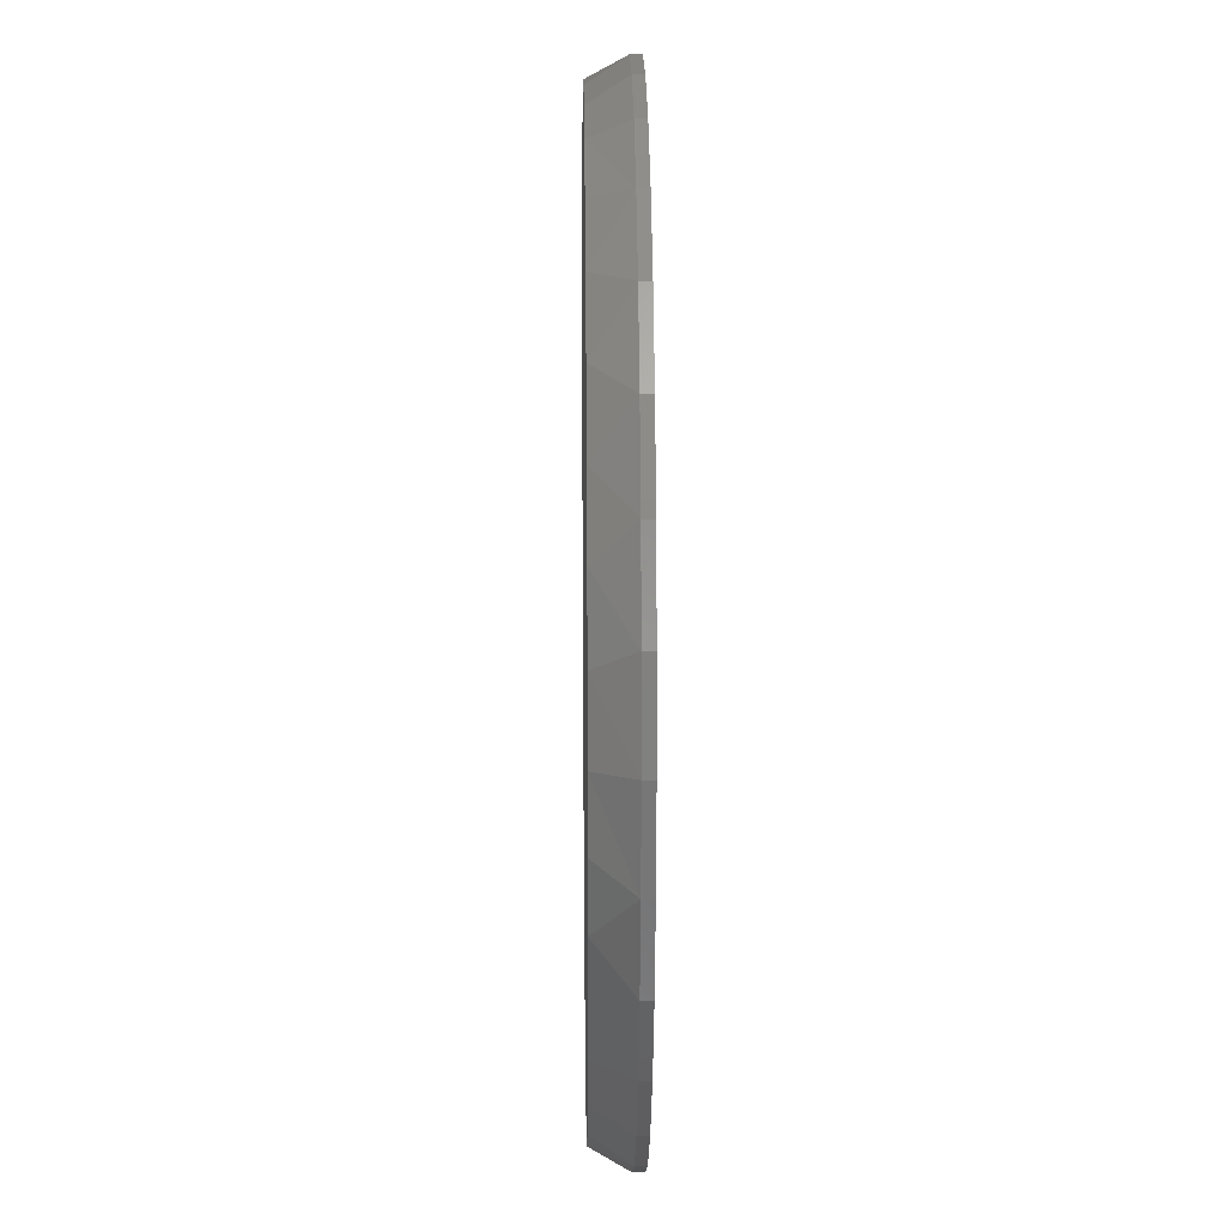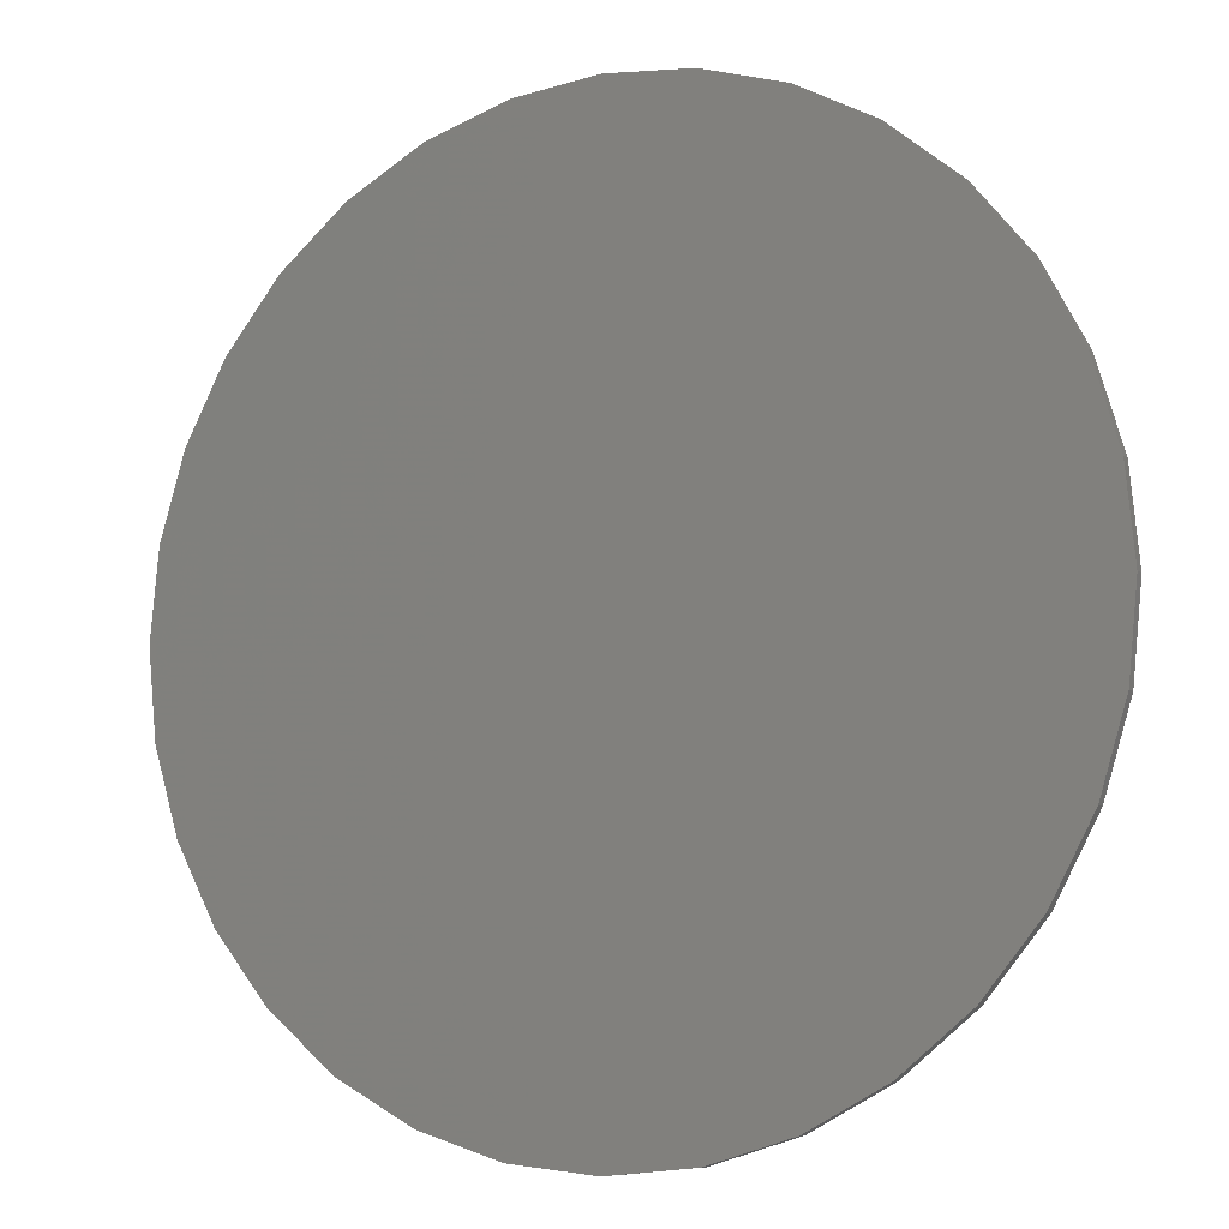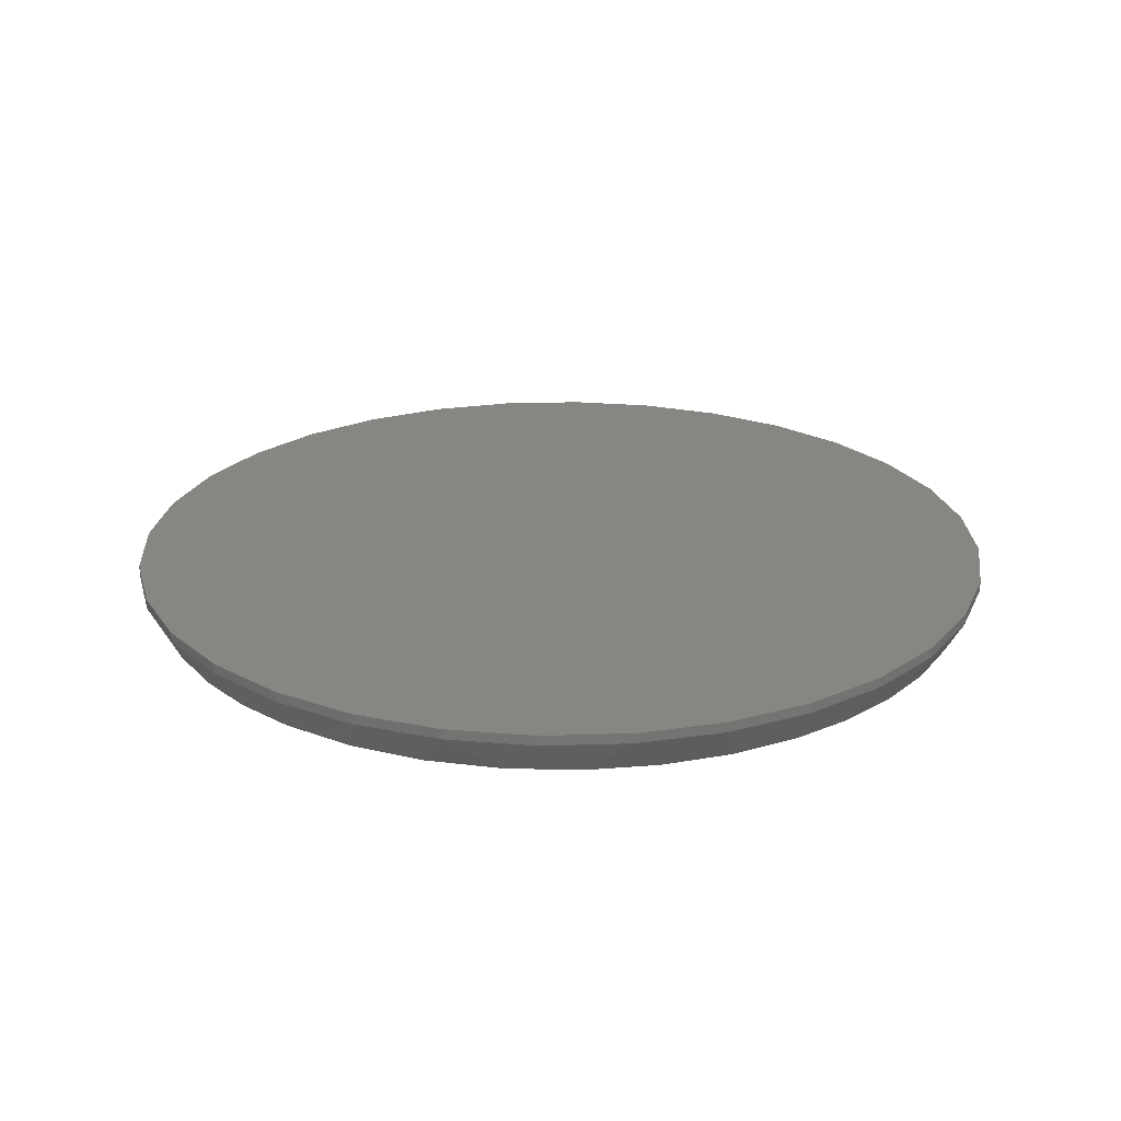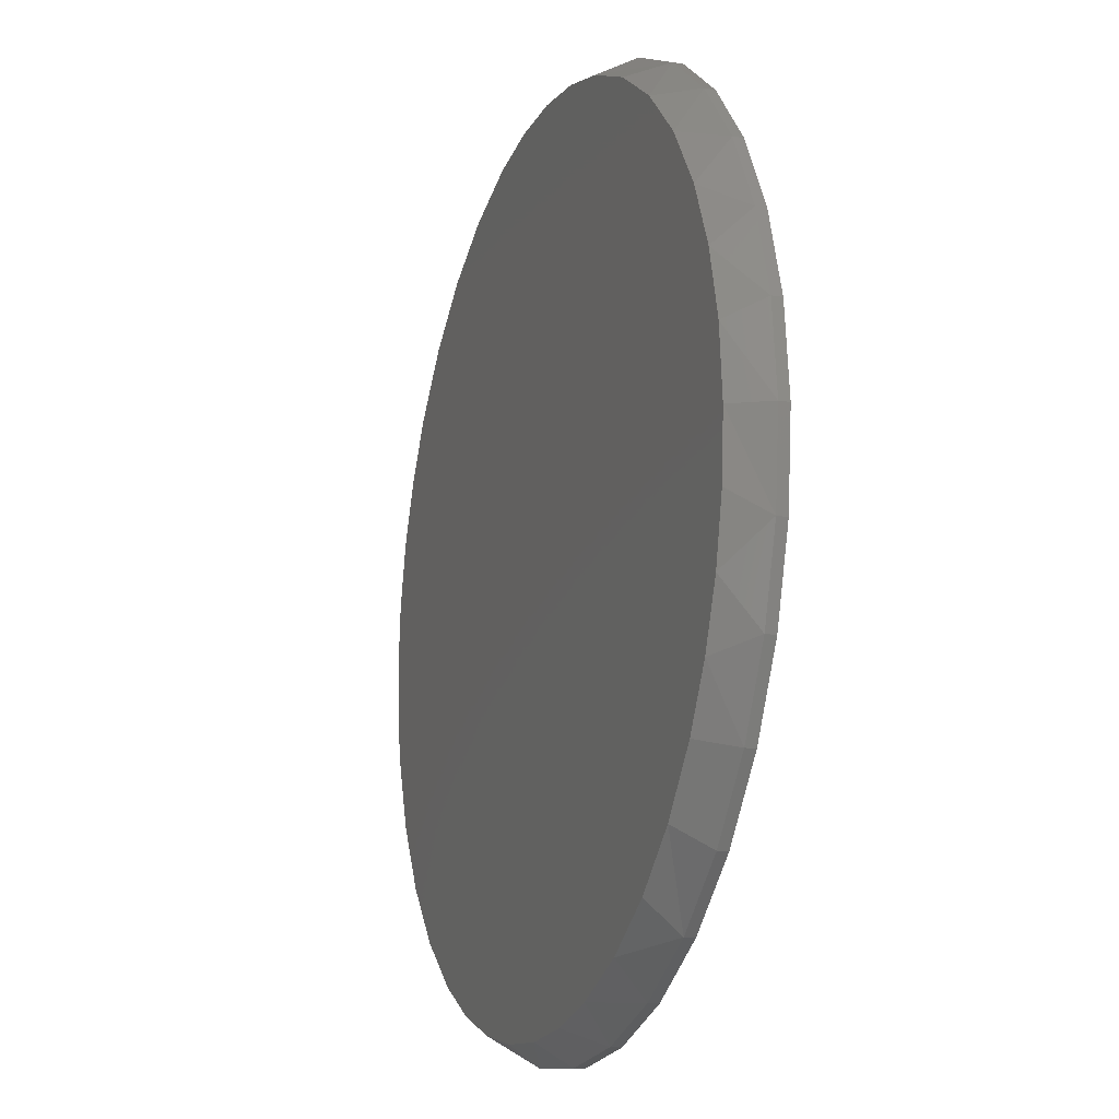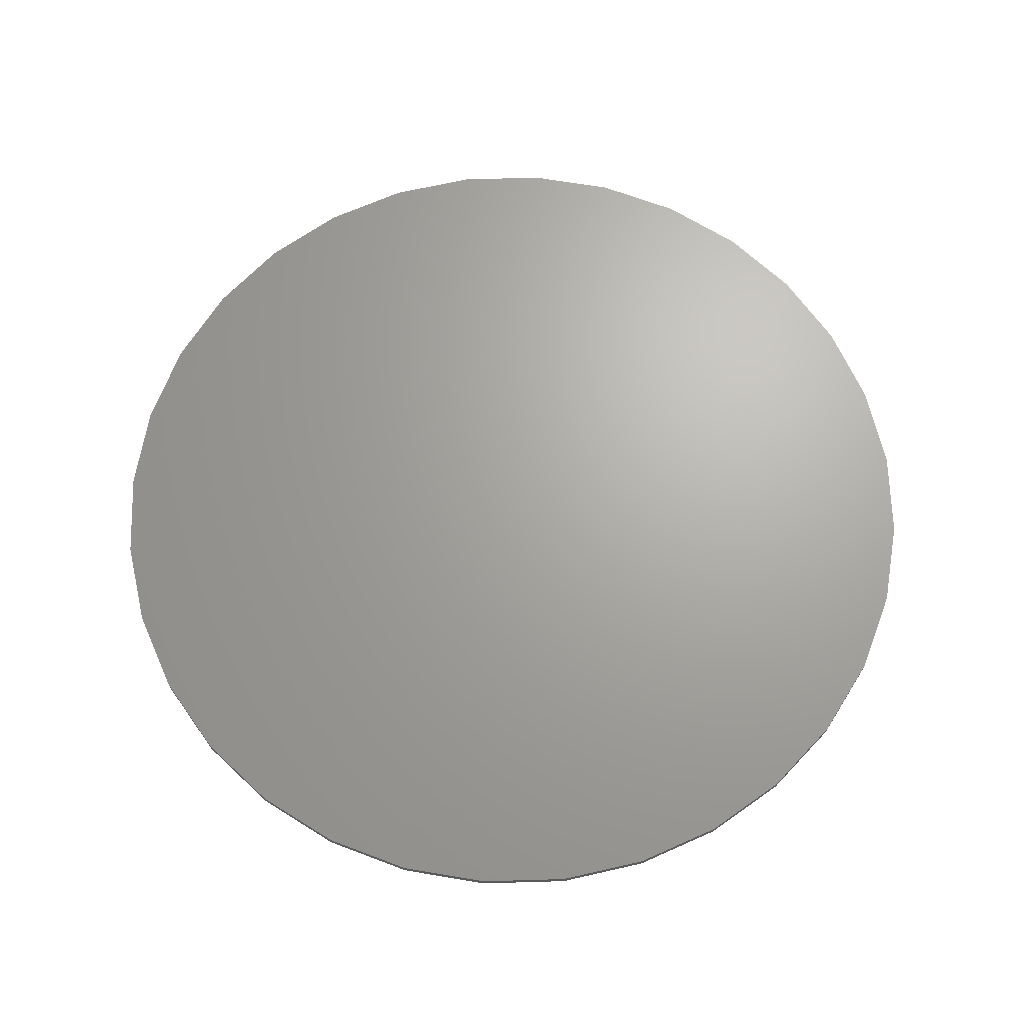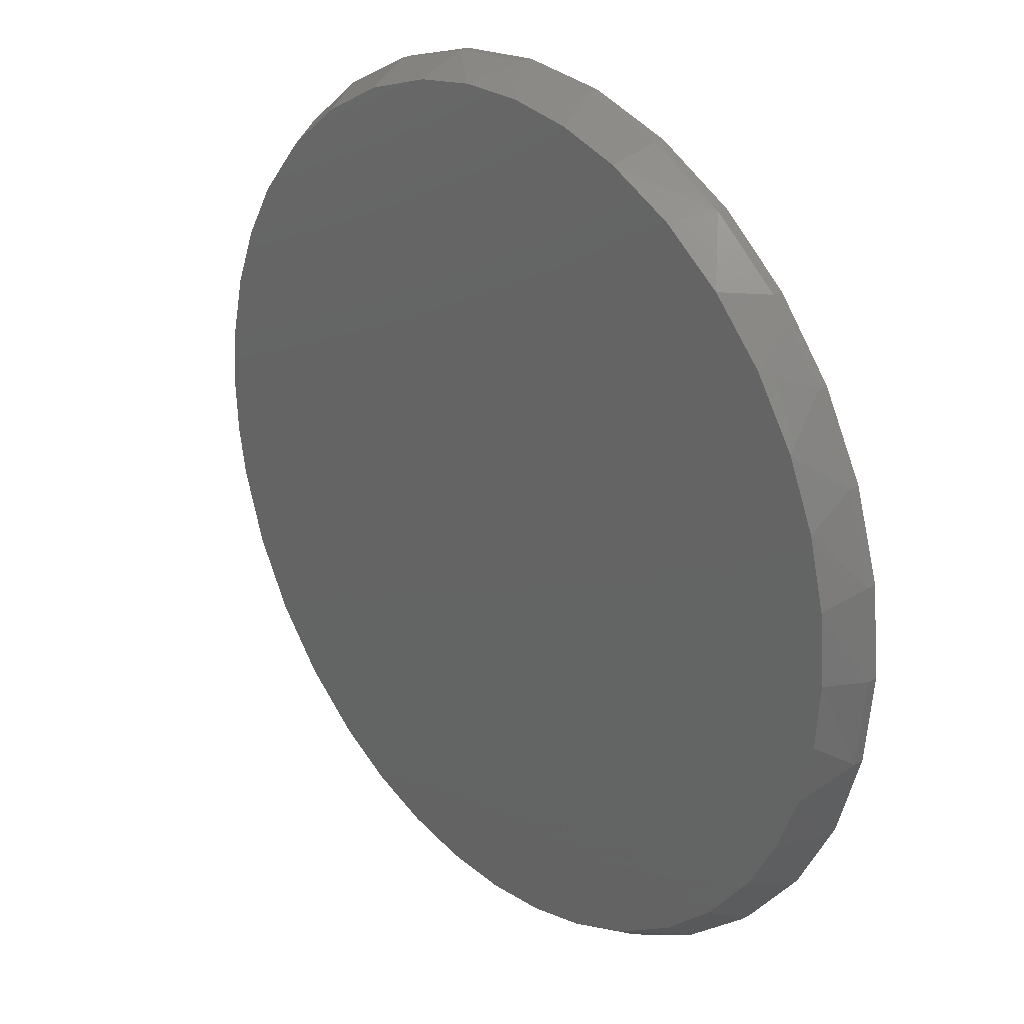
<metadata>
{"format":"stl","ext":"stl","renderer":"f3d","projection":"perspective","resolution":1024,"background":"white","views":[{"elev":14.5,"azim":-90.8,"up":"+Y"},{"elev":-8.0,"azim":28.0,"up":"+Y"},{"elev":23.5,"azim":-121.1,"up":"+Z"},{"elev":-16.5,"azim":-109.7,"up":"+Y"},{"elev":67.2,"azim":105.2,"up":"+Z"},{"elev":26.4,"azim":-131.3,"up":"+Y"}]}
</metadata>
<code>
# stl→obj: 103 verts, 202 faces
v -0.1409 0.6355 0
v -0.04296 0.65 0
v 0.05605 0.6495 0
v 0.1538 0.634 0
v 0.003207 -0.6516 0
v -0.09271 -0.6445 0
v 0.1018 -0.6441 0
v -0.1865 -0.6234 0
v 0.1982 -0.6218 0
v -0.2889 -0.5825 0
v 0.2901 -0.5851 0
v -0.383 -0.5249 0
v 0.3753 -0.535 0
v -0.466 -0.4522 0
v 0.4662 -0.4586 0
v -0.5355 -0.3667 0
v 0.5417 -0.3669 0
v -0.5841 -0.2824 0
v 0.5994 -0.2632 0
v -0.6196 -0.1918 0
v 0.6372 -0.1506 0
v -0.6412 -0.097 0
v 0.6504 -0.07583 0
v -0.6484 1.562e-07 0
v 0.6549 -6.939e-16 0
v -0.6398 0.1056 0
v 0.6473 0.09863 0
v -0.6142 0.2084 0
v 0.625 0.195 0
v -0.5723 0.3057 0
v 0.5883 0.2869 0
v -0.5095 0.4022 0
v 0.5382 0.3721 0
v -0.4308 0.4861 0
v 0.4618 0.463 0
v -0.3385 0.5549 0
v 0.3702 0.5385 0
v -0.2355 0.6063 0
v 0.2664 0.5961 0
v 0.6861 -1.673e-16 0.05469
v 0.6861 0 0.07031
v 0.673 -0.1332 0.05469
v 0.673 -0.1332 0.07031
v 0.6341 -0.2613 0.05469
v 0.6341 -0.2613 0.07031
v 0.571 -0.3794 0.05469
v 0.571 -0.3794 0.07031
v 0.4861 -0.4829 0.05469
v 0.4861 -0.4829 0.07031
v 0.3826 -0.5678 0.05469
v 0.3826 -0.5678 0.07031
v 0.2645 -0.6309 0.05469
v 0.2645 -0.6309 0.07031
v 0.1364 -0.6698 0.05469
v 0.1364 -0.6698 0.07031
v 0.003207 -0.6829 0.05469
v 0.003207 -0.6829 0.07031
v -0.13 -0.6698 0.05469
v -0.13 -0.6698 0.07031
v -0.2581 -0.6309 0.05469
v -0.2581 -0.6309 0.07031
v -0.3762 -0.5678 0.05469
v -0.3762 -0.5678 0.07031
v -0.4797 -0.4829 0.05469
v -0.4797 -0.4829 0.07031
v -0.5646 -0.3794 0.05469
v -0.5646 -0.3794 0.07031
v -0.6277 -0.2613 0.05469
v -0.6277 -0.2613 0.07031
v -0.6666 -0.1332 0.05469
v -0.6666 -0.1332 0.07031
v -0.6797 8.363e-17 0.05469
v -0.6797 8.363e-17 0.07031
v -0.6666 0.1332 0.05469
v -0.6666 0.1332 0.07031
v -0.6277 0.2613 0.05469
v -0.6277 0.2613 0.07031
v -0.5646 0.3794 0.05469
v -0.5646 0.3794 0.07031
v -0.4797 0.4829 0.05469
v -0.4797 0.4829 0.07031
v -0.3762 0.5678 0.05469
v -0.3762 0.5678 0.07031
v -0.2581 0.6309 0.05469
v -0.2581 0.6309 0.07031
v -0.13 0.6698 0.05469
v -0.13 0.6698 0.07031
v 0.003207 0.6829 0.05469
v 0.003207 0.6829 0.07031
v 0.1364 0.6698 0.05469
v 0.1364 0.6698 0.07031
v 0.2645 0.6309 0.05469
v 0.2645 0.6309 0.07031
v 0.3826 0.5678 0.05469
v 0.3826 0.5678 0.07031
v 0.4861 0.4829 0.05469
v 0.4861 0.4829 0.07031
v 0.571 0.3794 0.05469
v 0.571 0.3794 0.07031
v 0.6341 0.2613 0.05469
v 0.6341 0.2613 0.07031
v 0.673 0.1332 0.05469
v 0.673 0.1332 0.07031
f 1 2 3
f 4 1 3
f 5 6 7
f 7 6 8
f 7 8 9
f 9 8 10
f 9 10 11
f 11 10 12
f 11 12 13
f 13 12 14
f 13 14 15
f 15 14 16
f 15 16 17
f 17 16 18
f 17 18 19
f 19 18 20
f 19 20 21
f 21 20 22
f 21 22 23
f 23 22 24
f 23 24 25
f 25 24 26
f 25 26 27
f 27 26 28
f 27 28 29
f 29 28 30
f 29 30 31
f 31 30 32
f 31 32 33
f 33 32 34
f 33 34 35
f 35 34 36
f 35 36 37
f 37 36 38
f 37 38 39
f 39 38 1
f 39 1 4
f 40 41 42
f 42 41 43
f 42 43 44
f 44 43 45
f 44 45 46
f 46 45 47
f 46 47 48
f 48 47 49
f 48 49 50
f 50 49 51
f 50 51 52
f 52 51 53
f 52 53 54
f 54 53 55
f 54 55 56
f 56 55 57
f 56 57 58
f 58 57 59
f 58 59 60
f 60 59 61
f 60 61 62
f 62 61 63
f 62 63 64
f 64 63 65
f 64 65 66
f 66 65 67
f 66 67 68
f 68 67 69
f 68 69 70
f 70 69 71
f 70 71 72
f 72 71 73
f 72 73 74
f 74 73 75
f 74 75 76
f 76 75 77
f 76 77 78
f 78 77 79
f 78 79 80
f 80 79 81
f 80 81 82
f 82 81 83
f 82 83 84
f 84 83 85
f 84 85 86
f 86 85 87
f 86 87 88
f 88 87 89
f 88 89 90
f 90 89 91
f 90 91 92
f 92 91 93
f 92 93 94
f 94 93 95
f 94 95 96
f 96 95 97
f 96 97 98
f 98 97 99
f 98 99 100
f 100 99 101
f 100 101 102
f 102 101 103
f 102 103 40
f 40 103 41
f 29 100 102
f 31 98 100
f 31 100 29
f 3 88 90
f 3 90 4
f 2 86 88
f 2 88 3
f 34 80 82
f 34 82 36
f 32 78 80
f 32 80 34
f 30 28 76
f 76 78 30
f 30 78 32
f 74 76 28
f 40 25 102
f 102 25 27
f 102 27 29
f 24 72 26
f 26 72 74
f 26 74 28
f 4 90 39
f 39 90 92
f 39 92 37
f 37 92 94
f 37 94 35
f 35 94 96
f 35 96 33
f 33 96 98
f 33 98 31
f 36 82 38
f 38 82 84
f 38 84 1
f 1 84 86
f 1 86 2
f 40 23 25
f 40 42 23
f 20 68 70
f 60 10 8
f 60 62 10
f 10 62 12
f 6 58 8
f 58 60 8
f 9 52 54
f 11 50 52
f 11 52 9
f 23 42 21
f 72 24 70
f 70 24 22
f 70 22 20
f 12 62 14
f 14 62 64
f 14 64 16
f 16 64 66
f 16 66 18
f 18 66 68
f 18 68 20
f 58 6 56
f 56 6 5
f 56 5 54
f 54 5 7
f 54 7 9
f 21 42 19
f 19 42 44
f 19 44 17
f 17 44 46
f 17 46 15
f 15 46 48
f 15 48 13
f 13 48 50
f 13 50 11
f 87 91 89
f 91 87 93
f 93 87 85
f 93 85 95
f 95 85 83
f 95 83 97
f 97 83 81
f 97 81 99
f 99 81 79
f 99 79 101
f 101 79 77
f 101 77 103
f 103 77 75
f 103 75 41
f 41 75 73
f 41 73 43
f 43 73 71
f 43 71 45
f 45 71 69
f 45 69 47
f 47 69 67
f 47 67 49
f 49 67 65
f 49 65 51
f 51 65 63
f 51 63 53
f 53 63 61
f 53 61 55
f 55 61 59
f 55 59 57

</code>
